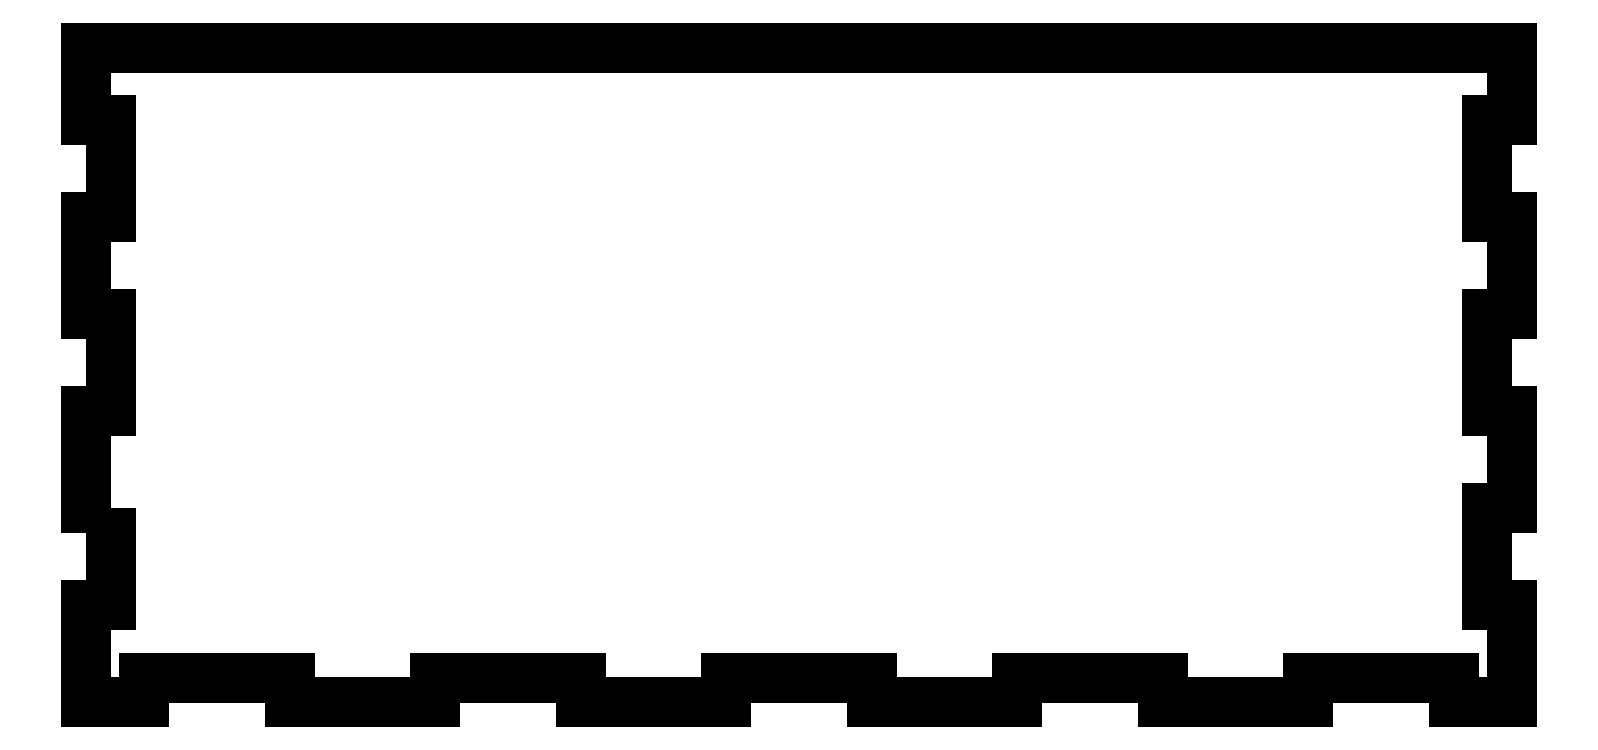
<metadata>
{"format":"dxf","ext":"dxf","renderer":"ezdxf+matplotlib","layout":"modelspace","background":"white","min_lineweight":24,"dpi":150}
</metadata>
<code>
0
SECTION
2
ENTITIES
0
LWPOLYLINE
8
0
90
48
70
1
43
0
10
-142
20
40
10
-147
20
40
10
-147
20
60
10
-142
20
60
10
-142
20
80
10
-147
20
80
10
-147
20
100
10
-142
20
100
10
-142
20
120
10
-147
20
120
10
-147
20
135
10
147
20
135
10
147
20
120
10
142
20
120
10
142
20
100
10
147
20
100
10
147
20
80
10
142
20
80
10
142
20
60
10
147
20
60
10
147
20
40
10
142
20
40
10
142
20
20
10
147
20
20
10
147
20
0
10
135
20
0
10
135
20
5
10
105
20
5
10
105
20
0
10
75
20
0
10
75
20
5
10
45
20
5
10
45
20
0
10
15
20
0
10
15
20
5
10
-15
20
5
10
-15
20
0
10
-45
20
0
10
-45
20
5
10
-75
20
5
10
-75
20
0
10
-105
20
0
10
-105
20
5
10
-135
20
5
10
-135
20
0
10
-147
20
0
10
-147
20
20
10
-142
20
20
0
ENDSEC
0
EOF

</code>
